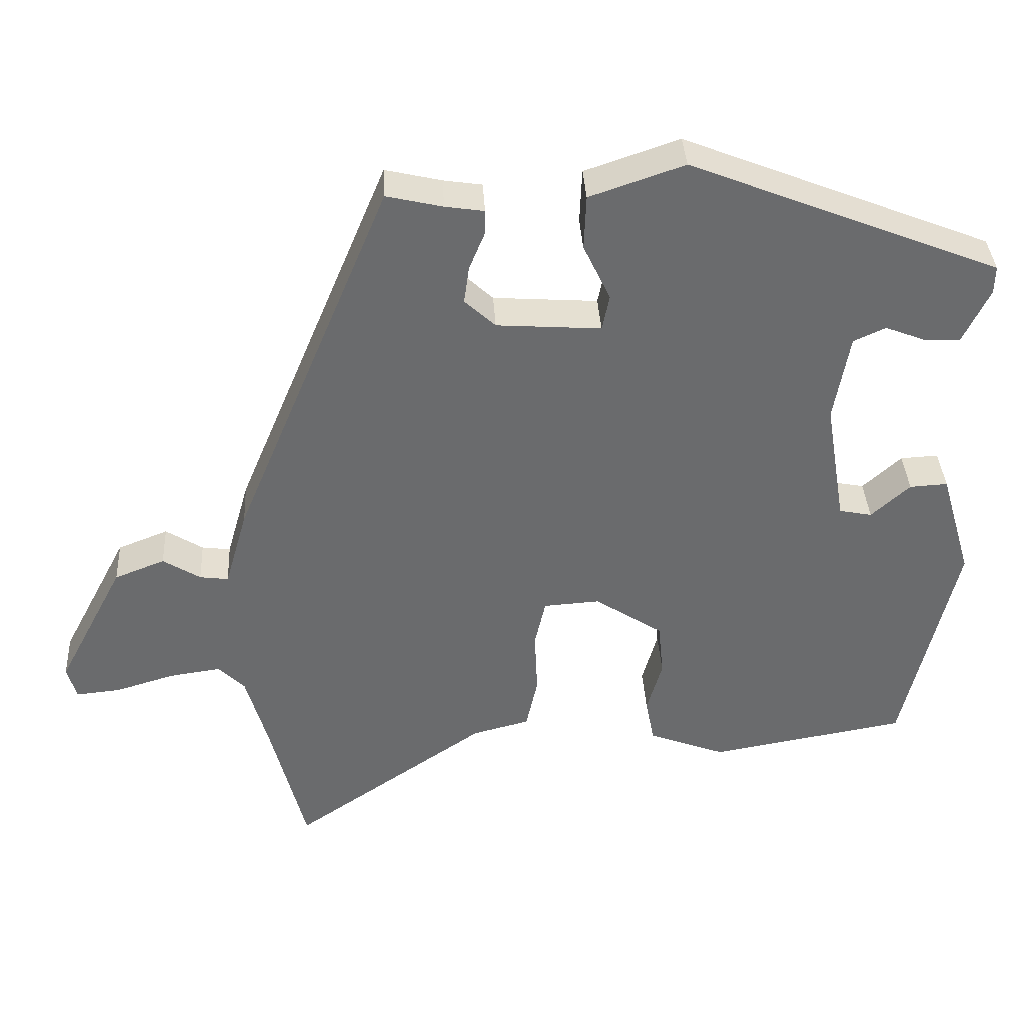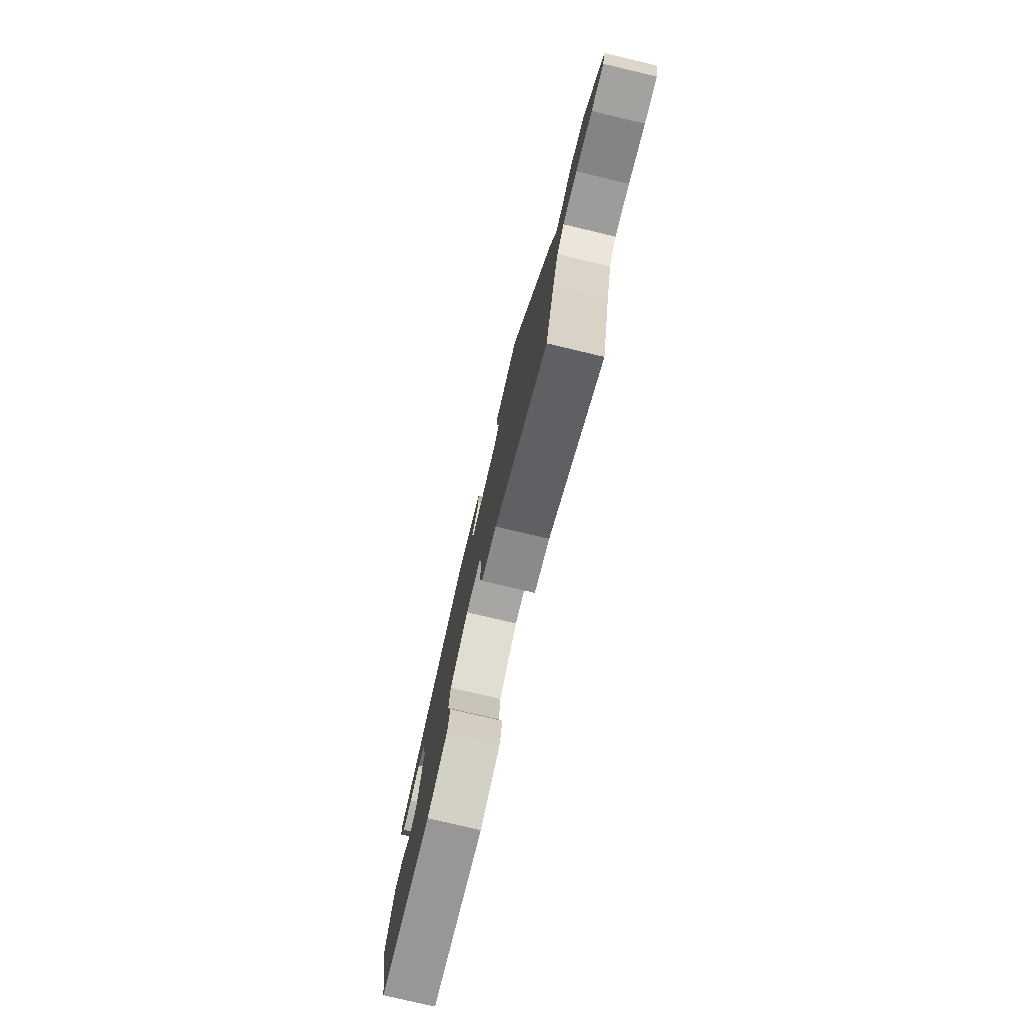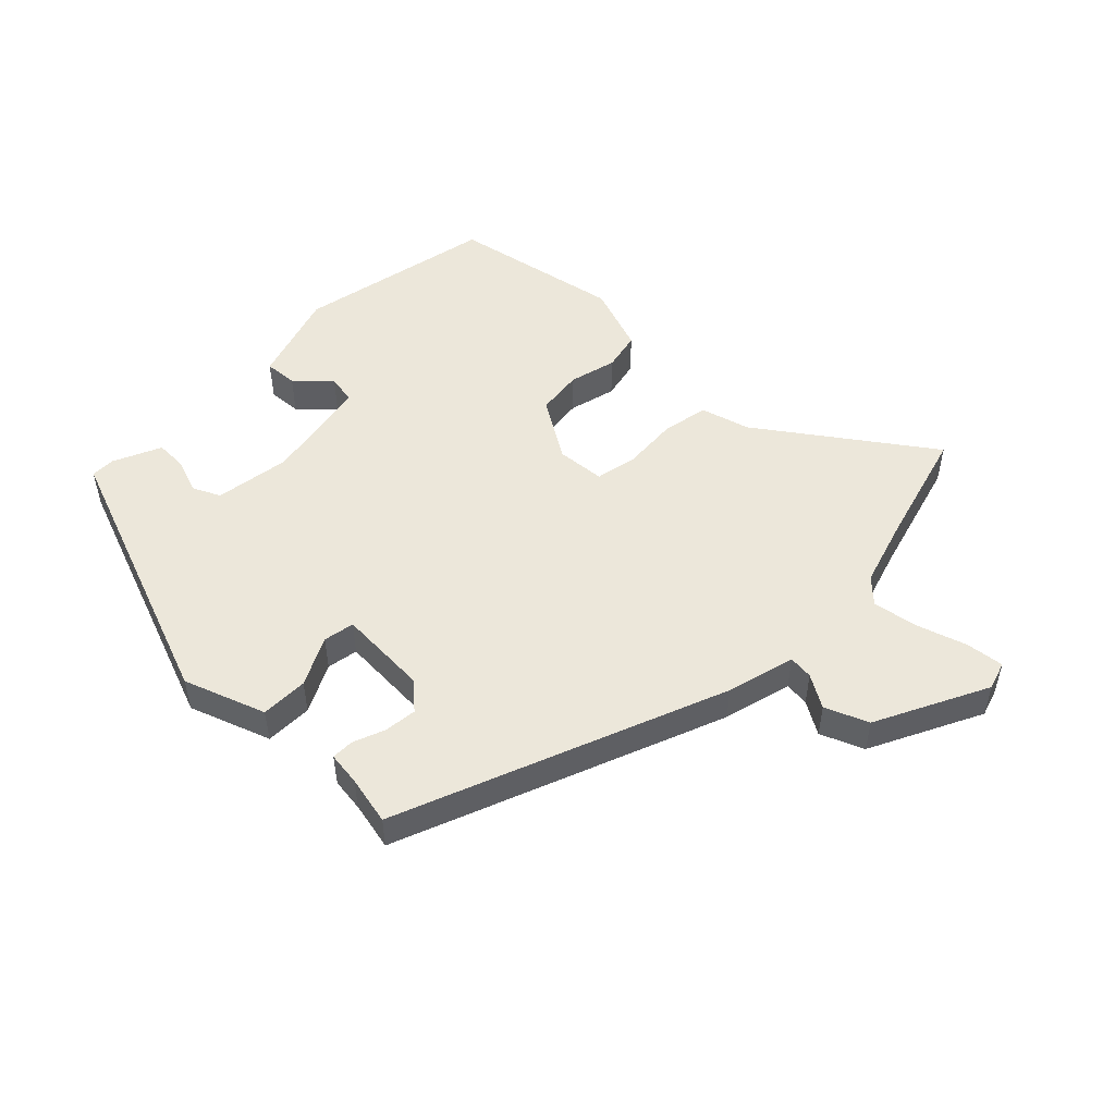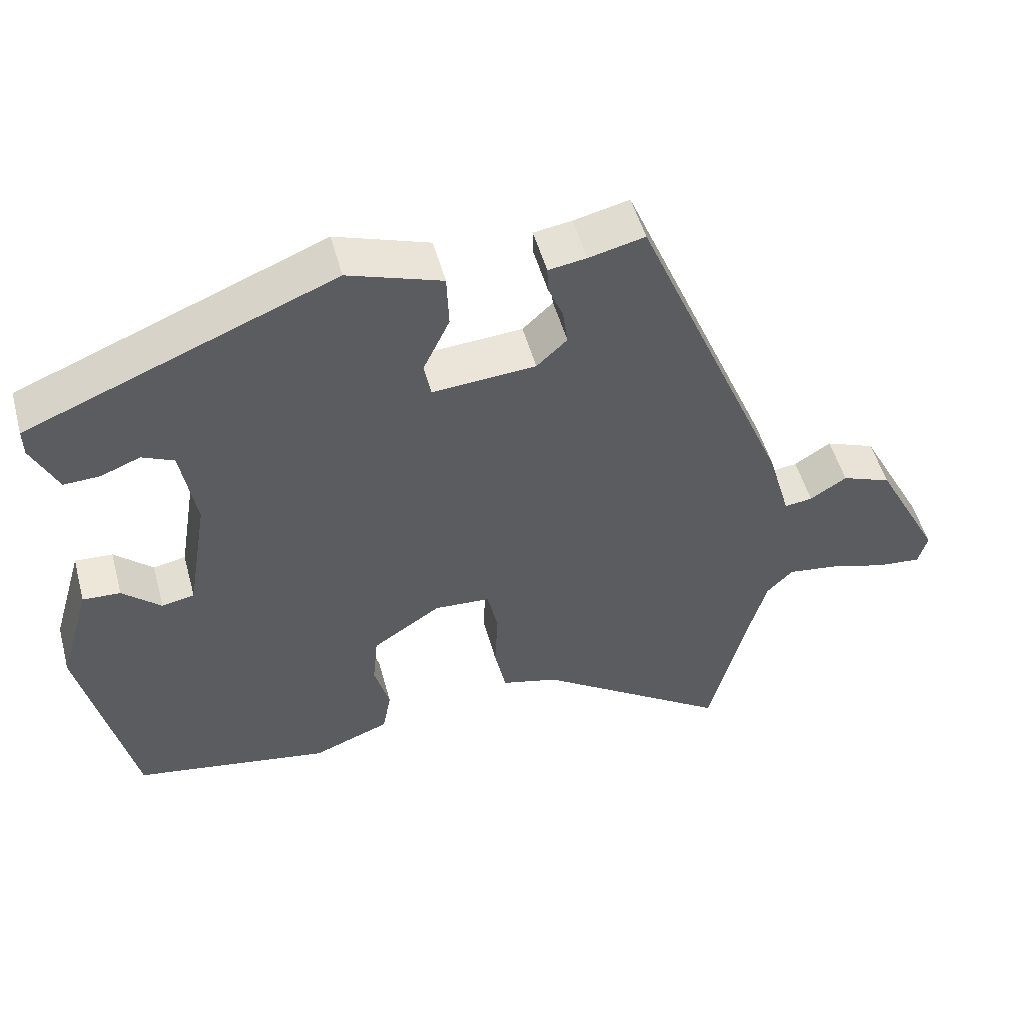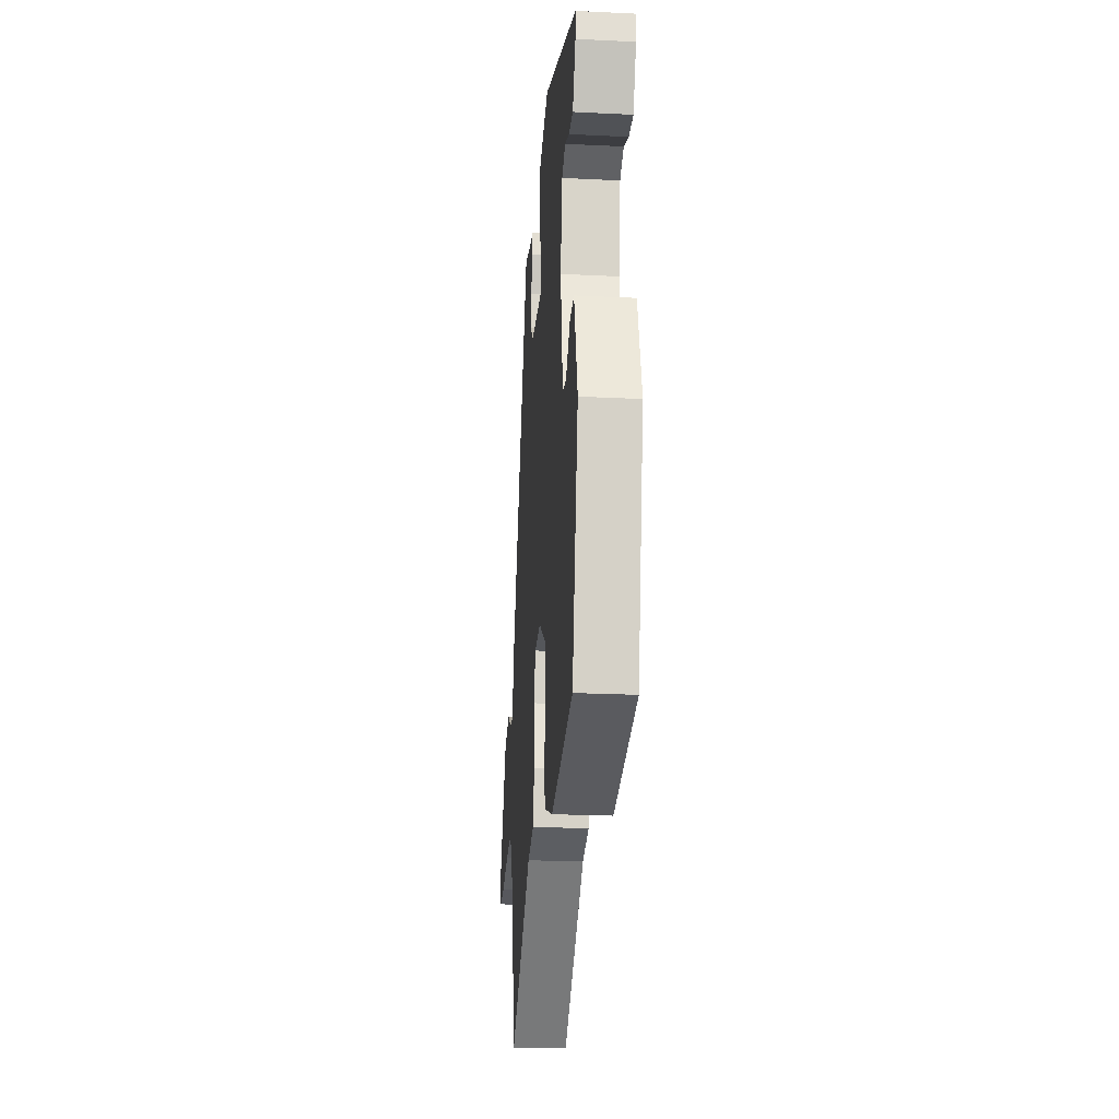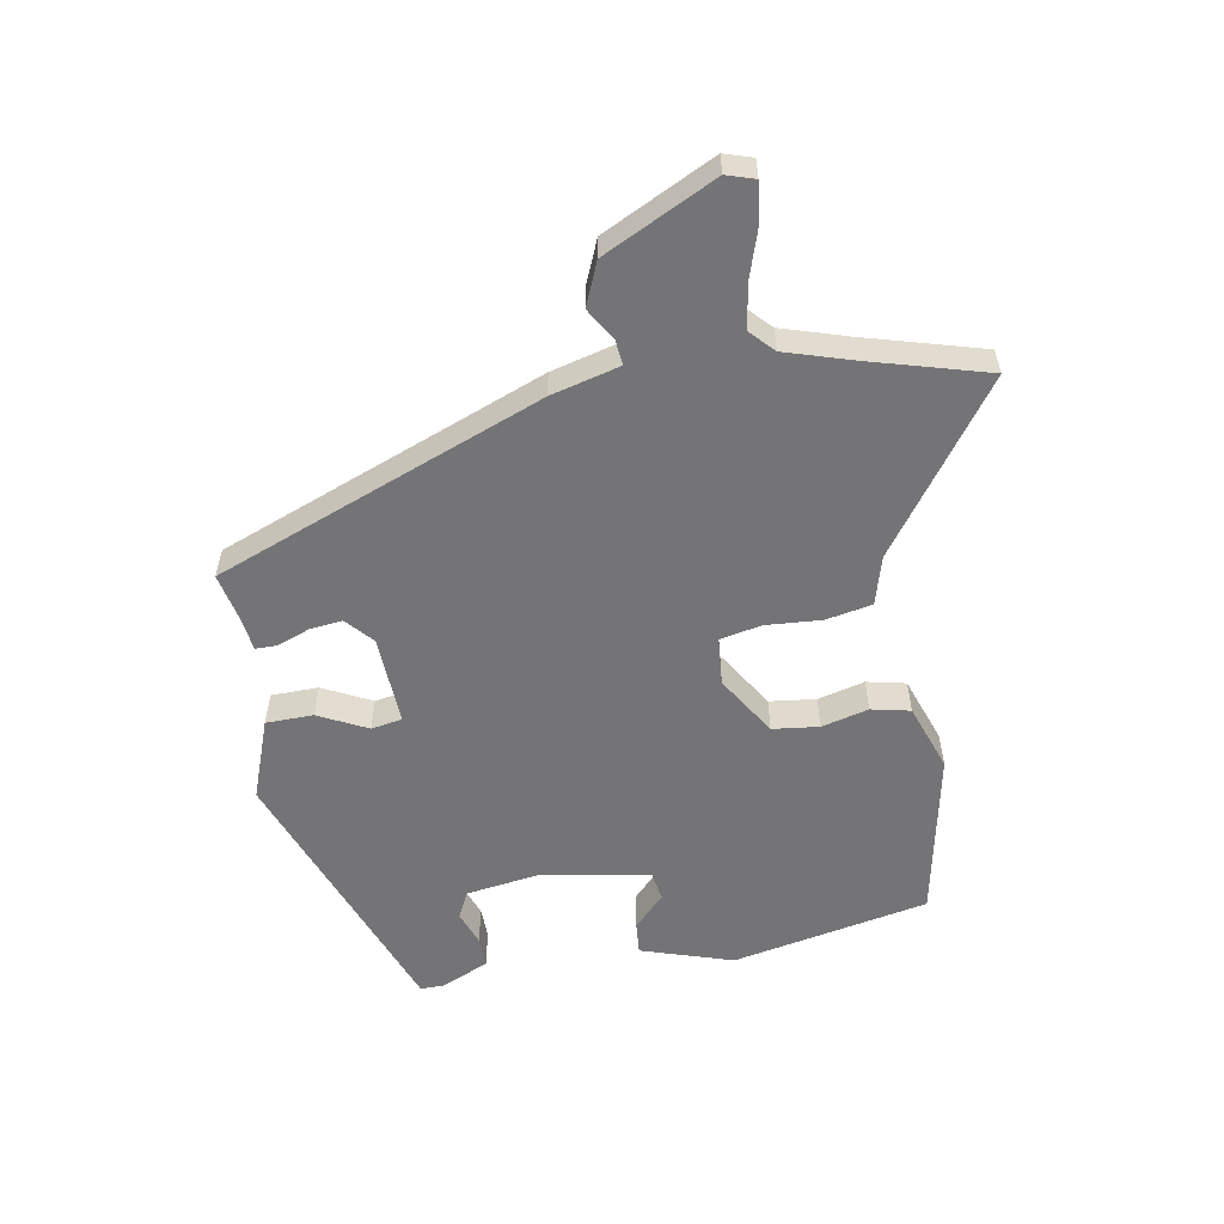
<metadata>
{"format":"obj","ext":"obj","renderer":"f3d","projection":"perspective","resolution":1024,"background":"white","views":[{"elev":37.0,"azim":176.8,"up":"+Z"},{"elev":-78.1,"azim":76.7,"up":"+Z"},{"elev":51.0,"azim":43.2,"up":"+Y"},{"elev":51.1,"azim":-15.1,"up":"+Z"},{"elev":-23.3,"azim":-94.7,"up":"+Z"},{"elev":-56.3,"azim":98.6,"up":"+Y"}]}
</metadata>
<code>
v -0.509 0.07 0.349
v -0.085 0.07 0.518
v 0.045 0.07 0.474
v 0.048 0.07 0.399
v 0.011 0.07 0.321
v 0.021 0.07 0.272
v 0.164 0.07 0.282
v 0.206 0.07 0.321
v 0.199 0.07 0.372
v 0.178 0.07 0.423
v 0.177 0.07 0.458
v 0.23 0.07 0.466
v 0.307 0.07 0.484
v 0.522 0.07 -0.029
v 0.553 0.07 -0.137
v 0.592 0.07 -0.132
v 0.643 0.07 -0.1
v 0.712 0.07 -0.127
v 0.804 0.07 -0.302
v 0.791 0.07 -0.347
v 0.73 0.07 -0.341
v 0.65 0.07 -0.317
v 0.579 0.07 -0.307
v 0.543 0.07 -0.343
v 0.513 0.07 -0.449
v 0.465 0.07 -0.637
v 0.198 0.07 -0.455
v 0.12 0.07 -0.435
v 0.104 0.07 -0.362
v 0.108 0.07 -0.274
v 0.093 0.07 -0.208
v 0.016 0.07 -0.203
v -0.078 0.07 -0.264
v -0.085 0.07 -0.338
v -0.064 0.07 -0.412
v -0.076 0.07 -0.474
v -0.182 0.07 -0.514
v -0.452 0.07 -0.467
v -0.524 0.07 -0.156
v -0.481 0.07 -0.009
v -0.429 0.07 -0.012
v -0.376 0.07 -0.06
v -0.331 0.07 -0.051
v -0.303 0.07 0.119
v -0.324 0.07 0.239
v -0.368 0.07 0.259
v -0.422 0.07 0.238
v -0.472 0.07 0.236
v -0.508 0.07 0.311
v -0.509 0 0.349
v -0.085 0 0.518
v 0.045 0 0.474
v 0.048 0 0.399
v 0.011 0 0.321
v 0.021 0 0.272
v 0.164 0 0.282
v 0.206 0 0.321
v 0.199 0 0.372
v 0.178 0 0.423
v 0.177 0 0.458
v 0.23 0 0.466
v 0.307 0 0.484
v 0.522 0 -0.029
v 0.553 0 -0.137
v 0.592 0 -0.132
v 0.643 0 -0.1
v 0.712 0 -0.127
v 0.804 0 -0.302
v 0.791 0 -0.347
v 0.73 0 -0.341
v 0.65 0 -0.317
v 0.579 0 -0.307
v 0.543 0 -0.343
v 0.513 0 -0.449
v 0.465 0 -0.637
v 0.198 0 -0.455
v 0.12 0 -0.435
v 0.104 0 -0.362
v 0.108 0 -0.274
v 0.093 0 -0.208
v 0.016 0 -0.203
v -0.078 0 -0.264
v -0.085 0 -0.338
v -0.064 0 -0.412
v -0.076 0 -0.474
v -0.182 0 -0.514
v -0.452 0 -0.467
v -0.524 0 -0.156
v -0.481 0 -0.009
v -0.429 0 -0.012
v -0.376 0 -0.06
v -0.331 0 -0.051
v -0.303 0 0.119
v -0.324 0 0.239
v -0.368 0 0.259
v -0.422 0 0.238
v -0.472 0 0.236
v -0.508 0 0.311
f 46 47 48 49
f 46 49 1 2
f 45 46 2 3
f 44 45 3 4
f 43 44 4 5
f 39 40 41 42
f 39 42 43
f 38 39 43
f 34 35 36 37
f 33 34 37 38
f 32 33 38 43
f 27 28 29 30
f 25 26 27 30
f 24 25 30 31
f 23 24 31
f 22 23 31
f 19 20 21 22
f 19 22 31
f 16 17 18 19
f 15 16 19 31
f 12 13 14 15
f 9 10 11 12
f 8 9 12 15
f 7 8 15 31
f 32 43 5 6
f 6 7 31 32
f 98 97 96 95
f 51 50 98 95
f 52 51 95 94
f 53 52 94 93
f 54 53 93 92
f 91 90 89 88
f 92 91 88
f 92 88 87
f 86 85 84 83
f 87 86 83 82
f 92 87 82 81
f 79 78 77 76
f 79 76 75 74
f 80 79 74 73
f 80 73 72
f 80 72 71
f 71 70 69 68
f 80 71 68
f 68 67 66 65
f 80 68 65 64
f 64 63 62 61
f 61 60 59 58
f 64 61 58 57
f 80 64 57 56
f 55 54 92 81
f 81 80 56 55
f 1 50 51 2
f 2 51 52 3
f 3 52 53 4
f 4 53 54 5
f 5 54 55 6
f 6 55 56 7
f 7 56 57 8
f 8 57 58 9
f 9 58 59 10
f 10 59 60 11
f 11 60 61 12
f 12 61 62 13
f 13 62 63 14
f 14 63 64 15
f 15 64 65 16
f 16 65 66 17
f 17 66 67 18
f 18 67 68 19
f 19 68 69 20
f 20 69 70 21
f 21 70 71 22
f 22 71 72 23
f 23 72 73 24
f 24 73 74 25
f 25 74 75 26
f 26 75 76 27
f 27 76 77 28
f 28 77 78 29
f 29 78 79 30
f 30 79 80 31
f 31 80 81 32
f 32 81 82 33
f 33 82 83 34
f 34 83 84 35
f 35 84 85 36
f 36 85 86 37
f 37 86 87 38
f 38 87 88 39
f 39 88 89 40
f 40 89 90 41
f 41 90 91 42
f 42 91 92 43
f 43 92 93 44
f 44 93 94 45
f 45 94 95 46
f 46 95 96 47
f 47 96 97 48
f 48 97 98 49
f 49 98 50 1

</code>
